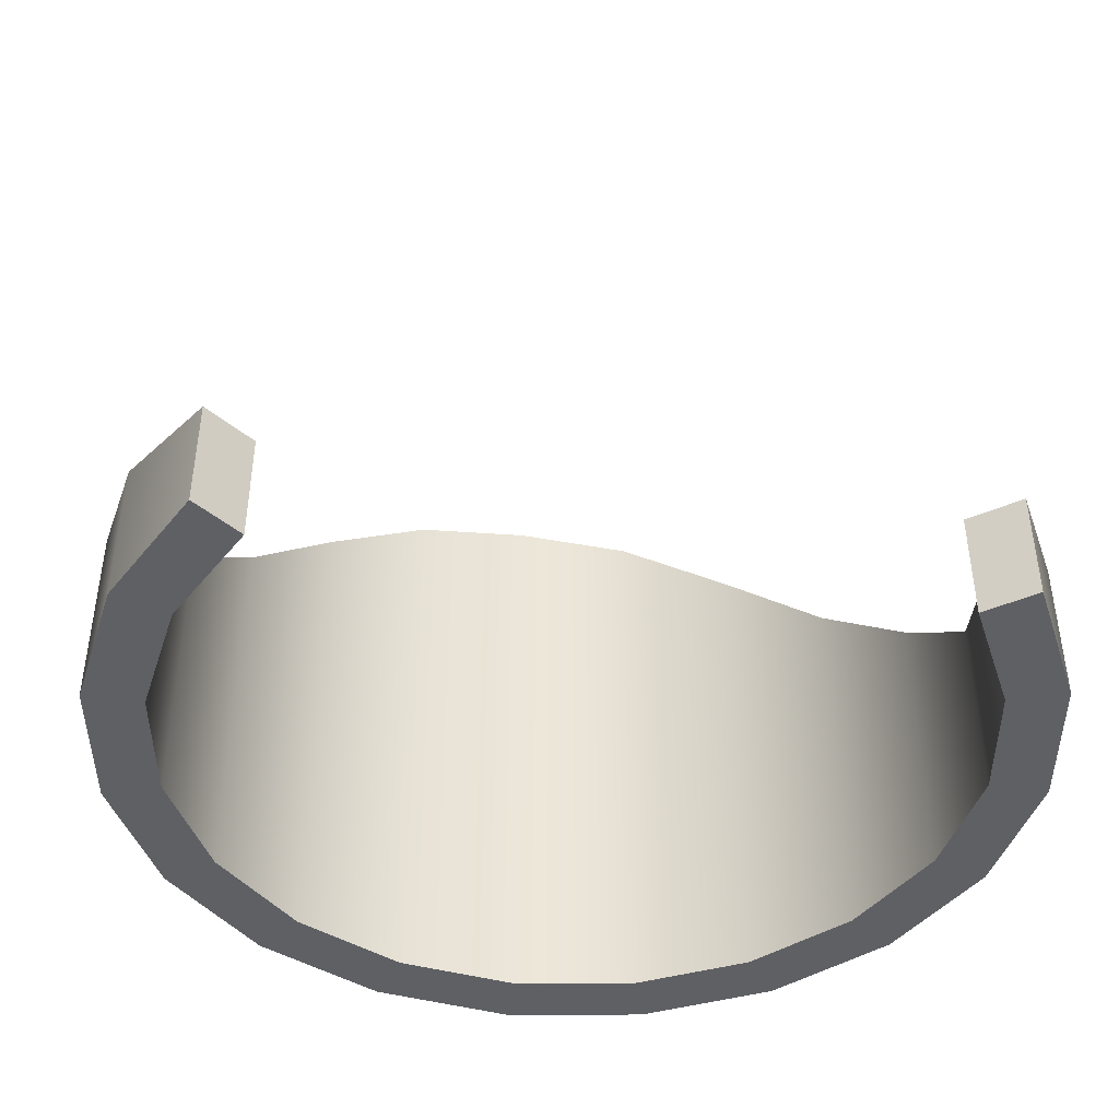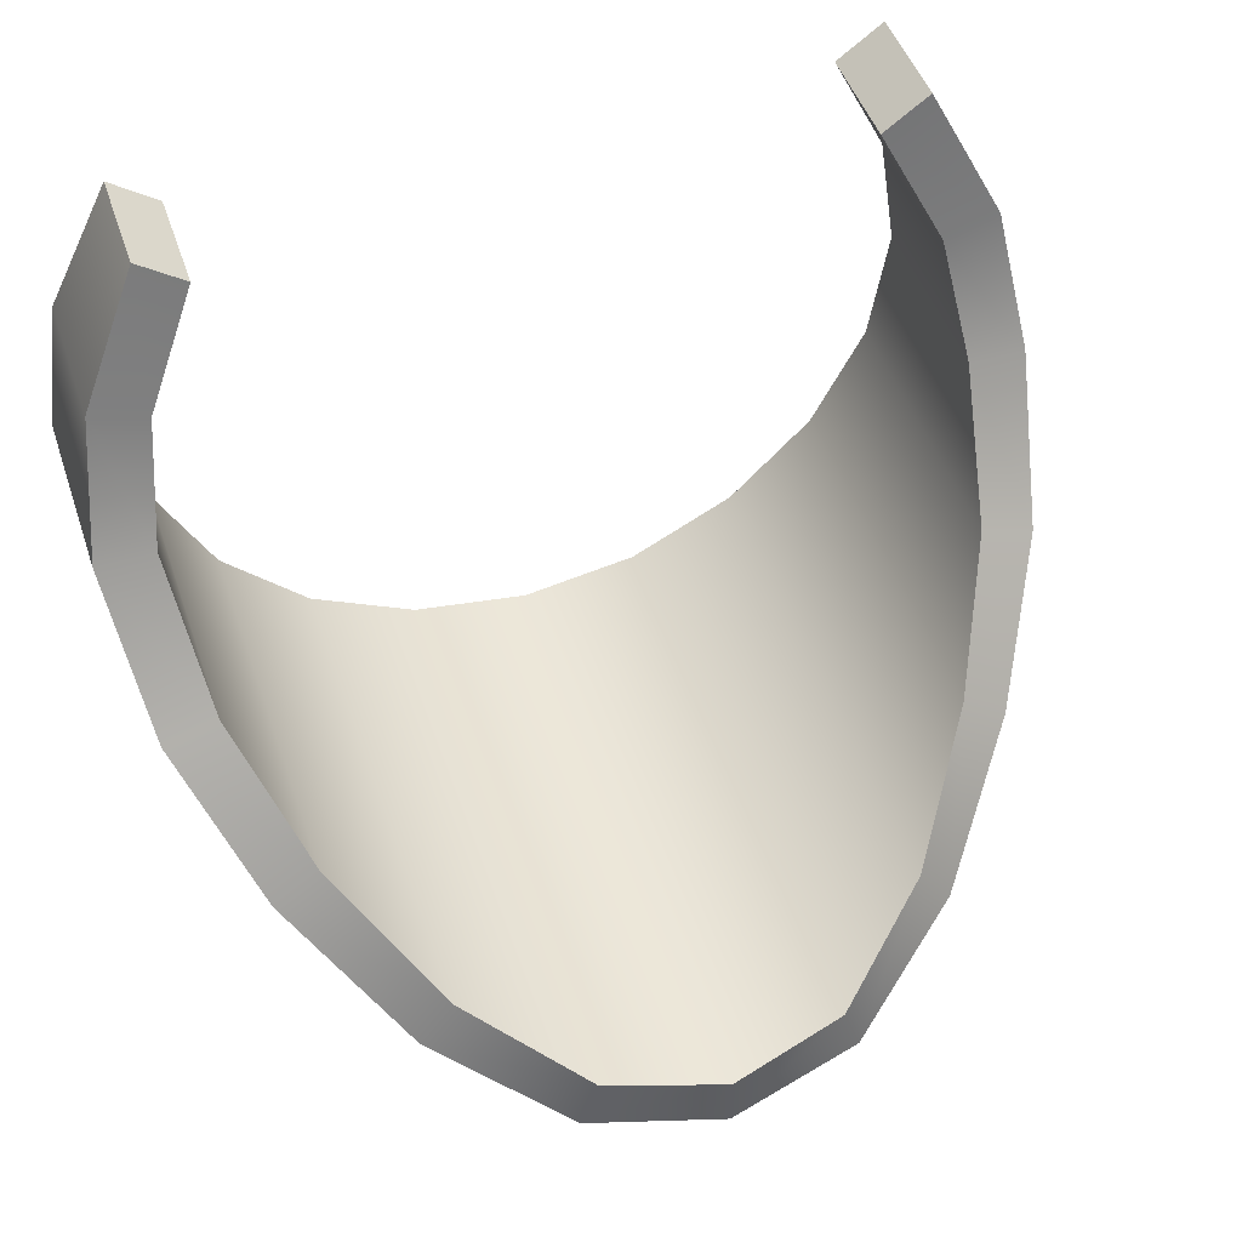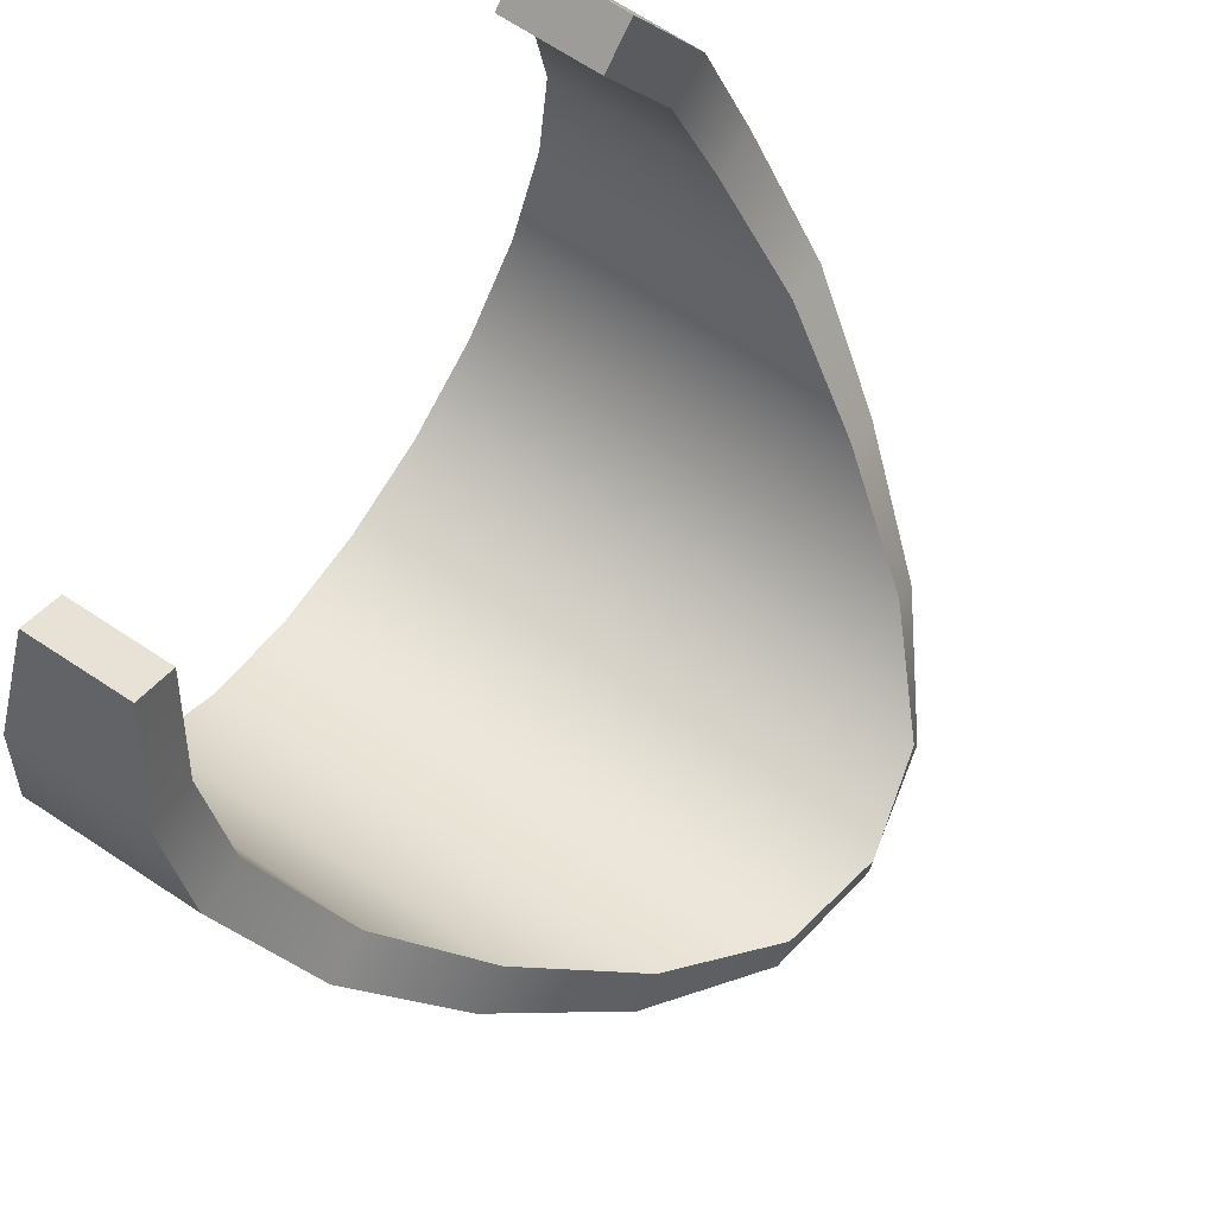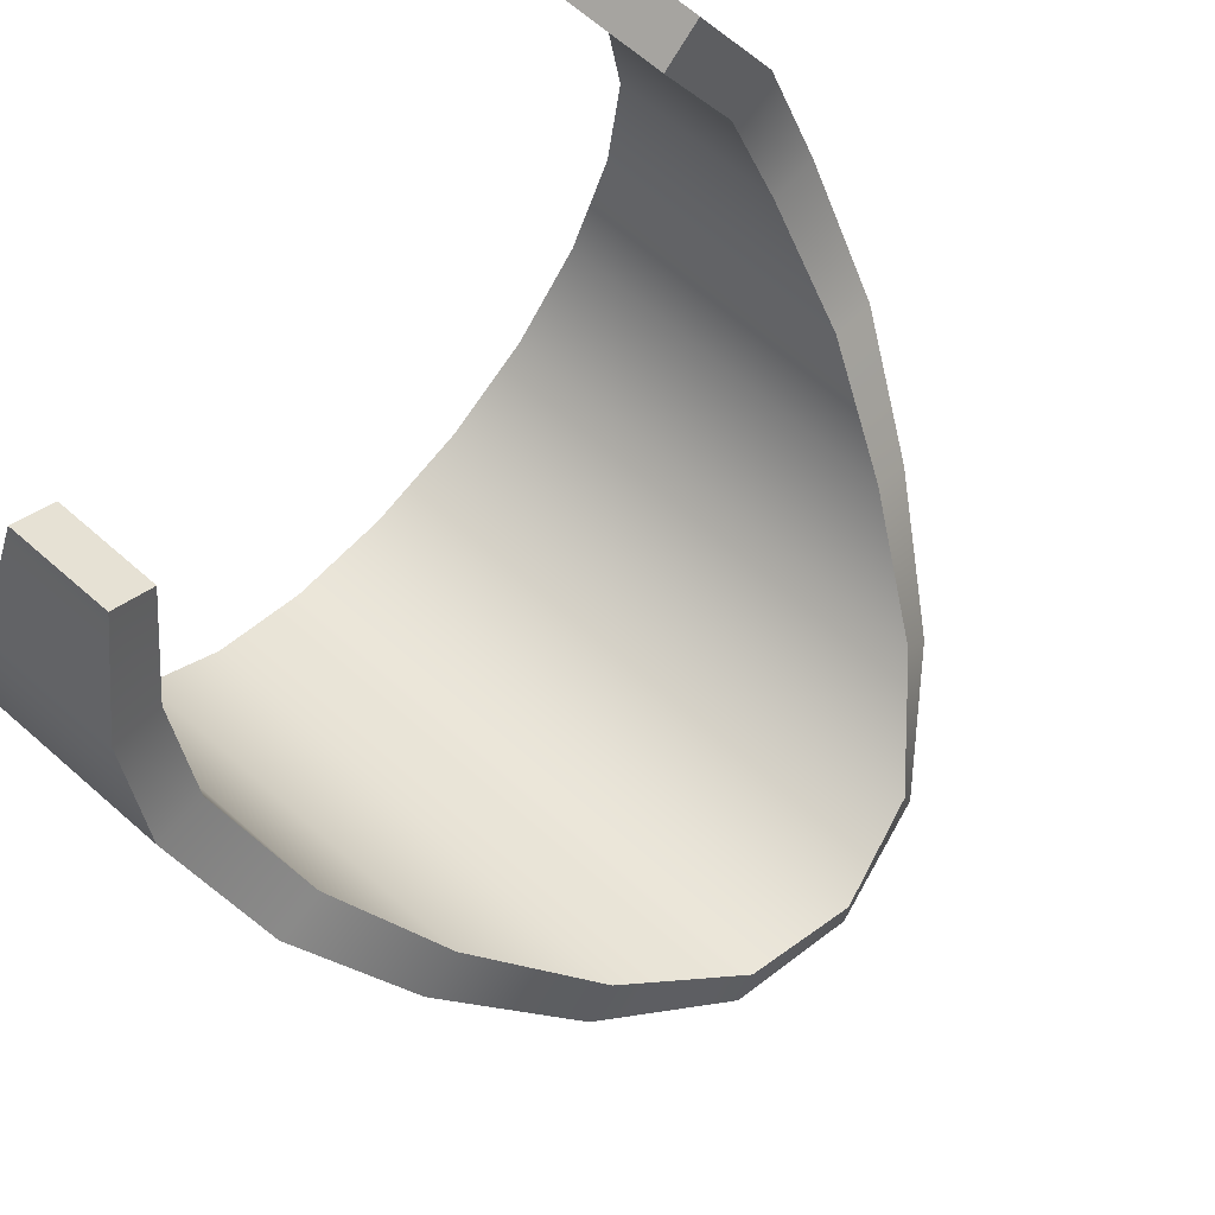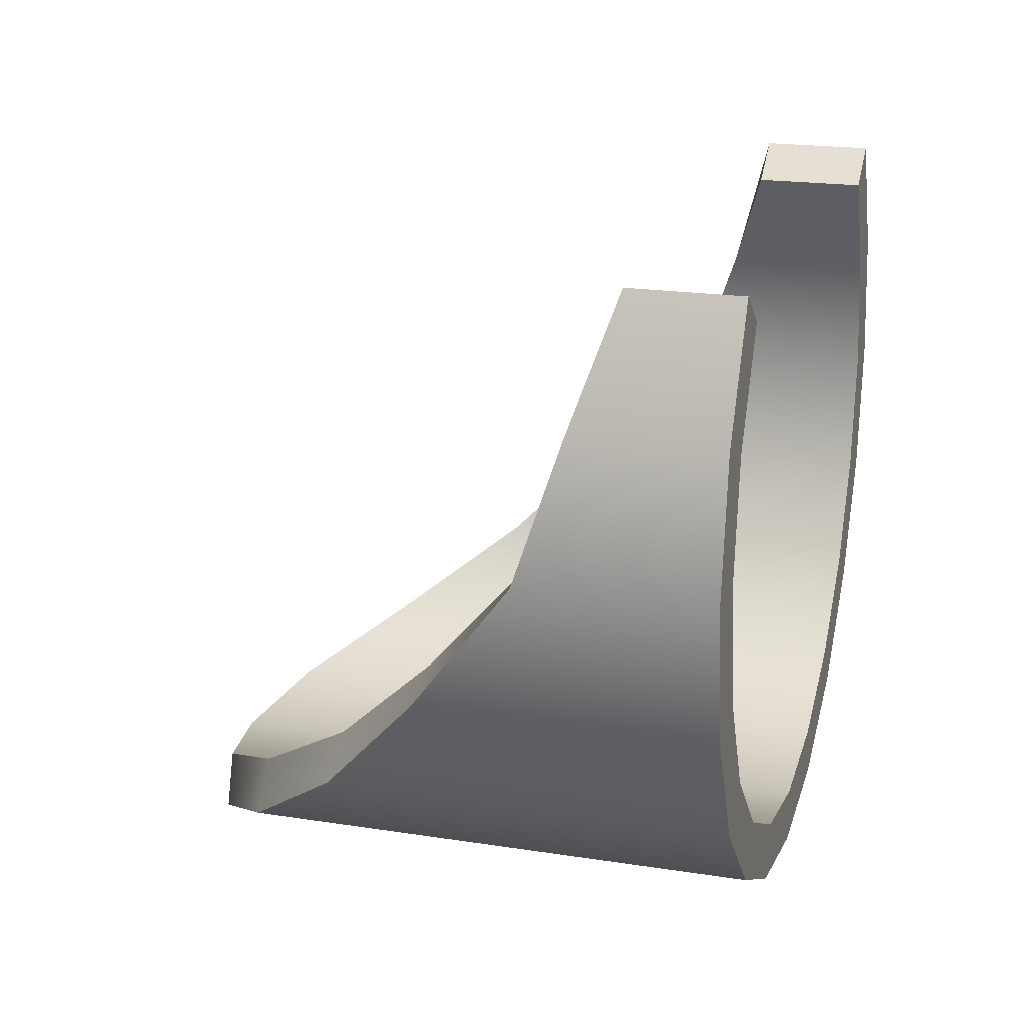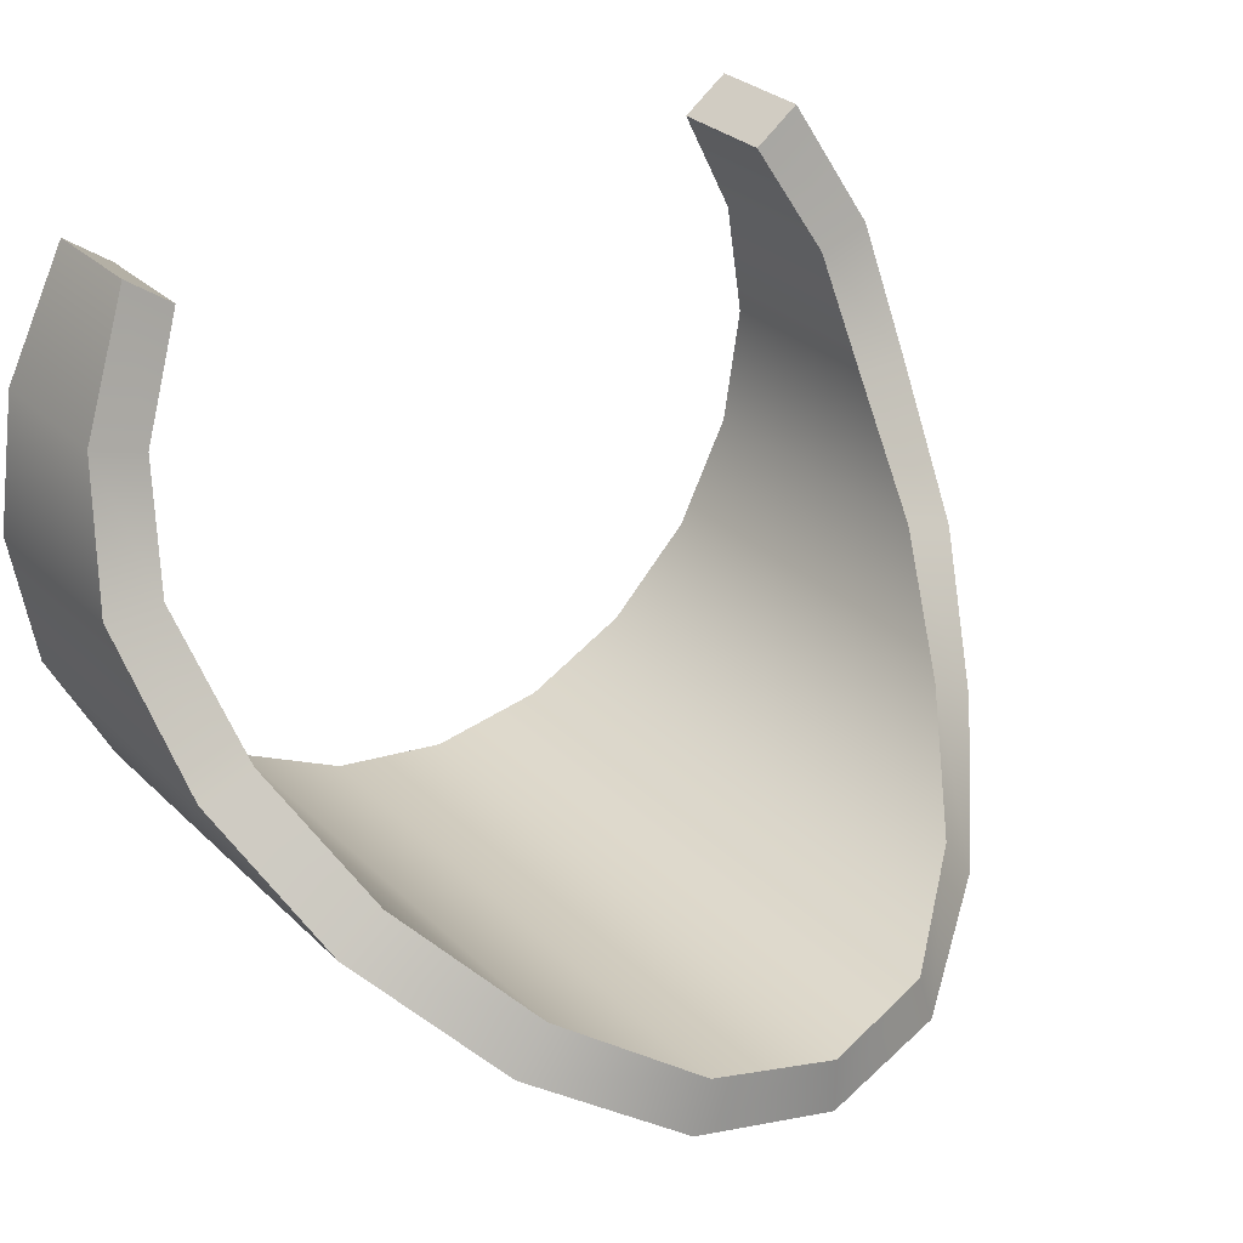
<metadata>
{"format":"obj","ext":"obj","renderer":"f3d","projection":"perspective","resolution":1024,"background":"white","views":[{"elev":-43.7,"azim":-8.8,"up":"+Y"},{"elev":48.0,"azim":161.5,"up":"+Z"},{"elev":72.4,"azim":122.9,"up":"+Z"},{"elev":69.4,"azim":130.9,"up":"+Z"},{"elev":19.6,"azim":-73.7,"up":"+Z"},{"elev":30.0,"azim":143.7,"up":"+Z"}]}
</metadata>
<code>
g pPipe9
v 5.977 0.7928 0
v 5.684 2.386 -1.847
v 4.836 4.083 -3.513
v 3.513 5.908 -4.836
v 1.847 7.284 -5.684
v 0 7.695 -5.977
v -1.847 7.284 -5.684
v -3.513 5.908 -4.836
v -4.836 4.083 -3.513
v -5.684 2.386 -1.847
v -5.977 0.798 0
v -5.684 0.1372 1.847
v -4.836 -0.4251 3.513
v 4.836 -0.4251 3.513
v 5.684 0.1372 1.847
v 5.977 1.643 0
v 5.684 3.236 -1.847
v 4.836 4.933 -3.513
v 3.513 6.758 -4.836
v 1.847 8.134 -5.684
v 0 8.545 -5.977
v -1.847 8.134 -5.684
v -3.513 6.758 -4.836
v -4.836 4.933 -3.513
v -5.684 3.236 -1.847
v -5.977 1.648 0
v -5.684 0.9874 1.847
v -4.836 0.4251 3.513
v 4.836 0.4251 3.513
v 5.684 0.9874 1.847
v 6.87 1.643 0
v 6.534 3.236 -2.123
v 5.558 4.933 -4.038
v 4.038 6.758 -5.558
v 2.123 8.134 -6.534
v 0 8.545 -6.87
v -2.123 8.134 -6.534
v -4.038 6.758 -5.558
v -5.558 4.933 -4.038
v -6.534 3.236 -2.123
v -6.87 1.648 0
v -6.534 0.9874 2.123
v -5.558 0.4251 4.038
v 5.558 0.4251 4.038
v 6.534 0.9874 2.123
v 6.87 0.7928 0
v 6.534 2.386 -2.123
v 5.558 4.083 -4.038
v 4.038 5.908 -5.558
v 2.123 7.284 -6.534
v 0 7.695 -6.87
v -2.123 7.284 -6.534
v -4.038 5.908 -5.558
v -5.558 4.083 -4.038
v -6.534 2.386 -2.123
v -6.87 0.798 0
v -6.534 0.1372 2.123
v -5.558 -0.4251 4.038
v 5.558 -0.4251 4.038
v 6.534 0.1372 2.123
v 6.87 -1.304 0
v 6.534 -1.304 -2.123
v 5.977 -1.304 0
v 5.684 -1.304 -1.847
v 5.558 -1.304 -4.038
v 4.836 -1.304 -3.513
v 4.038 -1.304 -5.558
v 3.513 -1.304 -4.836
v 2.123 -1.304 -6.534
v 1.847 -1.304 -5.684
v 0 -1.304 -6.87
v 0 -1.304 -5.977
v -2.123 -1.304 -6.534
v -1.847 -1.304 -5.684
v -4.038 -1.304 -5.558
v -3.513 -1.304 -4.836
v -5.558 -1.304 -4.038
v -4.836 -1.304 -3.513
v -6.534 -1.304 -2.123
v -5.684 -1.304 -1.847
v -6.87 -1.304 0
v -5.977 -1.304 0
v -6.534 -1.304 2.123
v -5.684 -1.304 1.847
v -5.558 -1.304 4.038
v -4.836 -1.304 3.513
v 5.558 -1.304 4.038
v 6.534 -1.304 2.123
v 4.836 -1.304 3.513
v 5.684 -1.304 1.847
f 2 1 16 17
f 3 2 17 18
f 4 3 18 19
f 5 4 19 20
f 6 5 20 21
f 7 6 21 22
f 8 7 22 23
f 9 8 23 24
f 10 9 24 25
f 11 10 25 26
f 12 11 26 27
f 13 12 27 28
f 15 14 29 30
f 1 15 30 16
f 1 2 64 63
f 2 3 66 64
f 3 4 68 66
f 4 5 70 68
f 5 6 72 70
f 6 7 74 72
f 7 8 76 74
f 8 9 78 76
f 9 10 80 78
f 10 11 82 80
f 11 12 84 82
f 12 13 86 84
f 14 15 90 89
f 15 1 63 90
f 17 16 31 32
f 18 17 32 33
f 19 18 33 34
f 20 19 34 35
f 21 20 35 36
f 22 21 36 37
f 23 22 37 38
f 24 23 38 39
f 25 24 39 40
f 26 25 40 41
f 27 26 41 42
f 28 27 42 43
f 30 29 44 45
f 16 30 45 31
f 32 31 46 47
f 33 32 47 48
f 34 33 48 49
f 35 34 49 50
f 36 35 50 51
f 37 36 51 52
f 38 37 52 53
f 39 38 53 54
f 40 39 54 55
f 41 40 55 56
f 42 41 56 57
f 43 42 57 58
f 45 44 59 60
f 31 45 60 46
f 47 46 61 62
f 48 47 62 65
f 49 48 65 67
f 50 49 67 69
f 51 50 69 71
f 52 51 71 73
f 53 52 73 75
f 54 53 75 77
f 55 54 77 79
f 56 55 79 81
f 57 56 81 83
f 58 57 83 85
f 60 59 87 88
f 46 60 88 61
f 62 61 63 64
f 65 62 64 66
f 67 65 66 68
f 69 67 68 70
f 71 69 70 72
f 73 71 72 74
f 75 73 74 76
f 77 75 76 78
f 79 77 78 80
f 81 79 80 82
f 83 81 82 84
f 85 83 84 86
f 88 87 89 90
f 61 88 90 63
f 43 58 13 28
f 13 58 85 86
f 44 29 14 59
f 59 14 89 87

</code>
